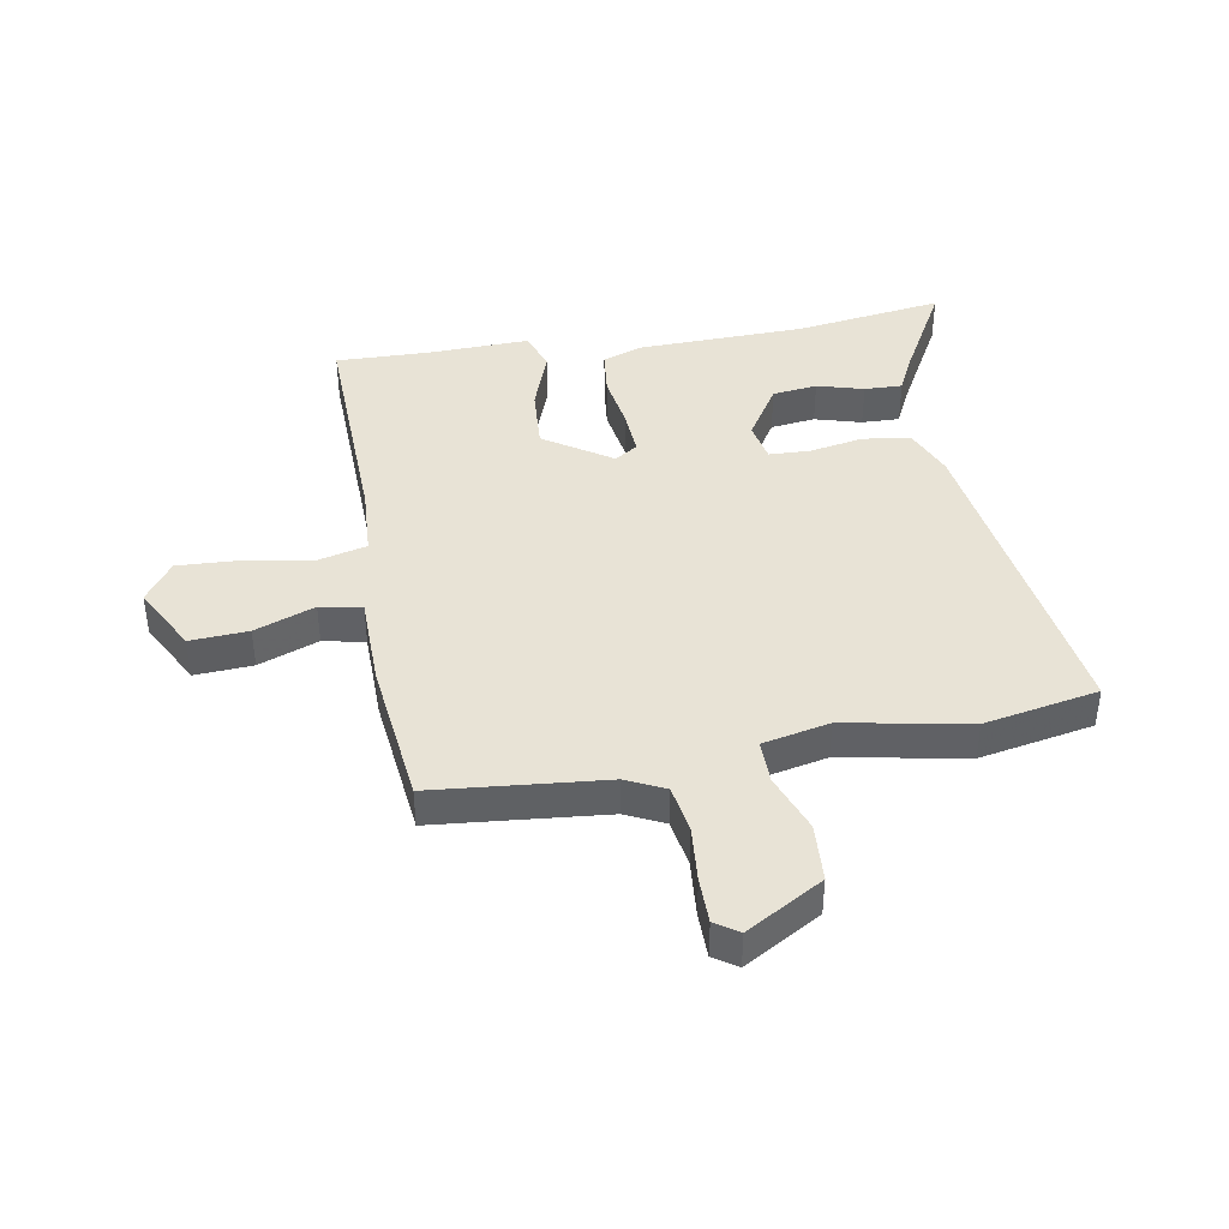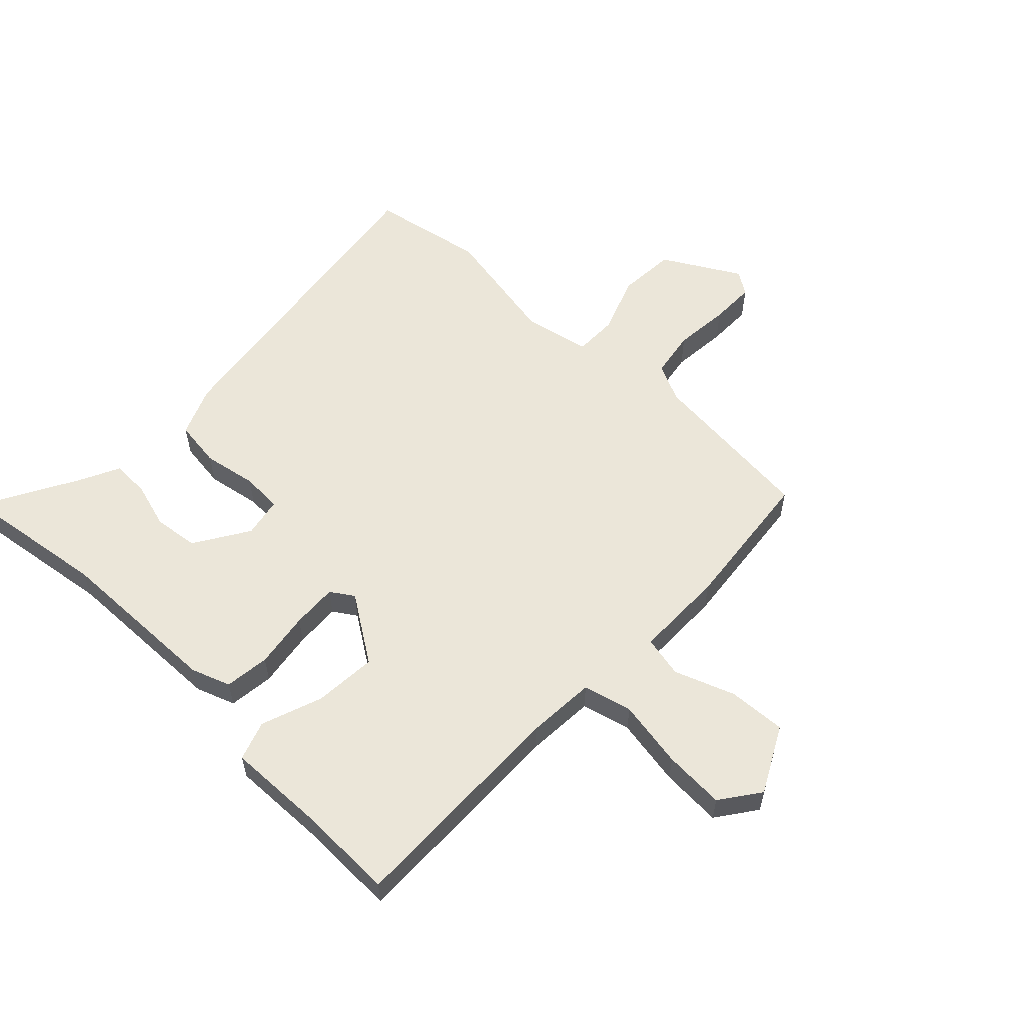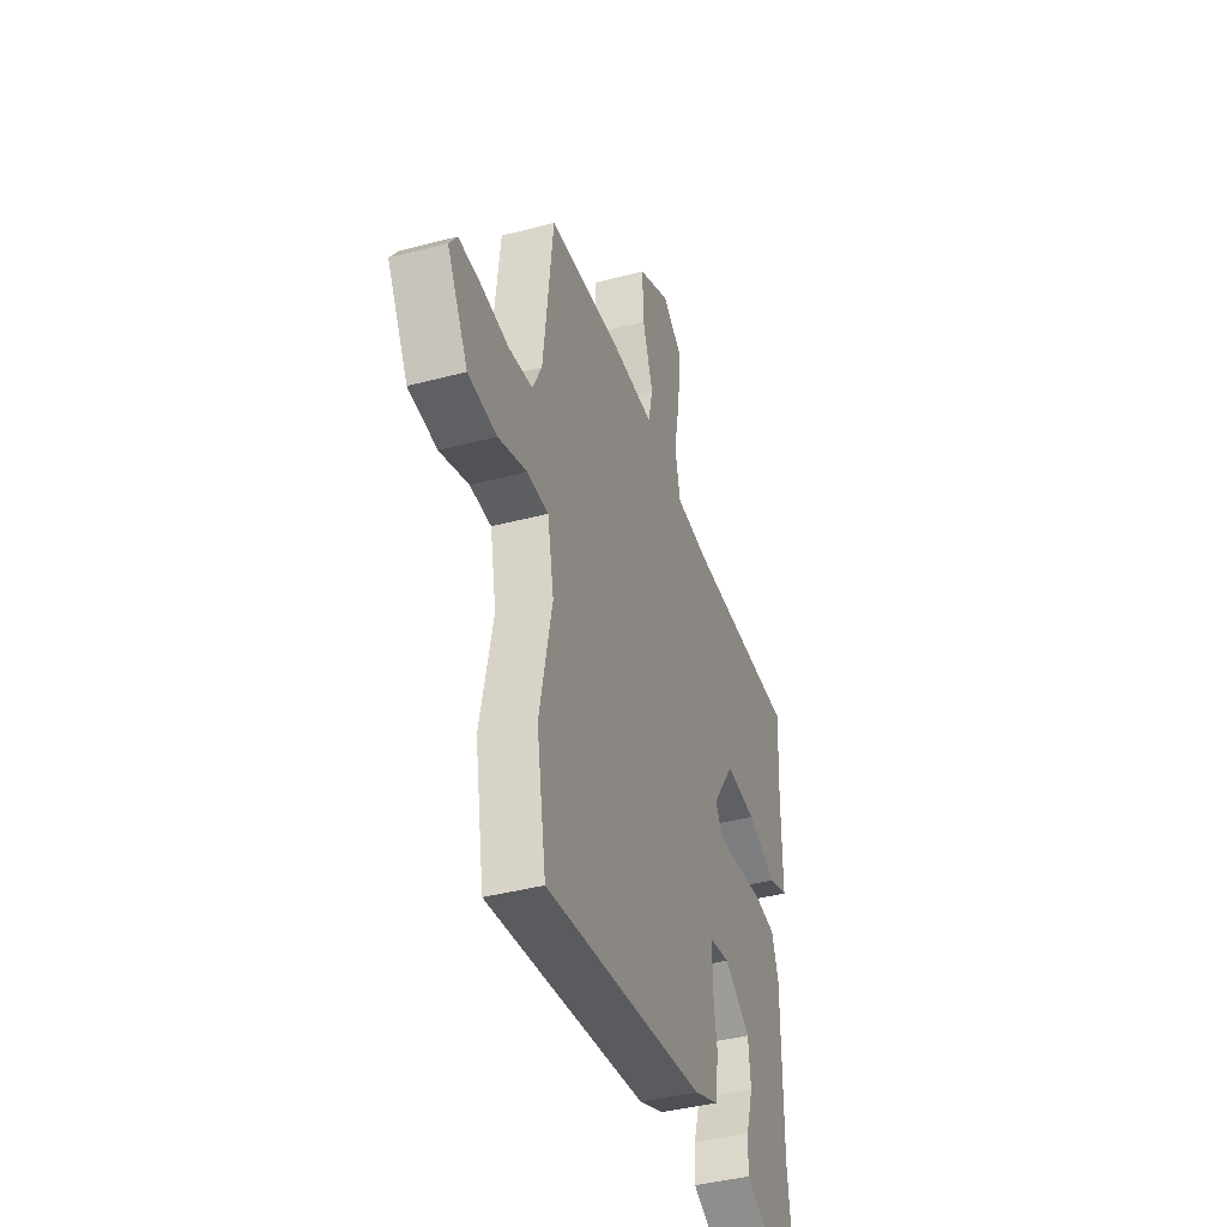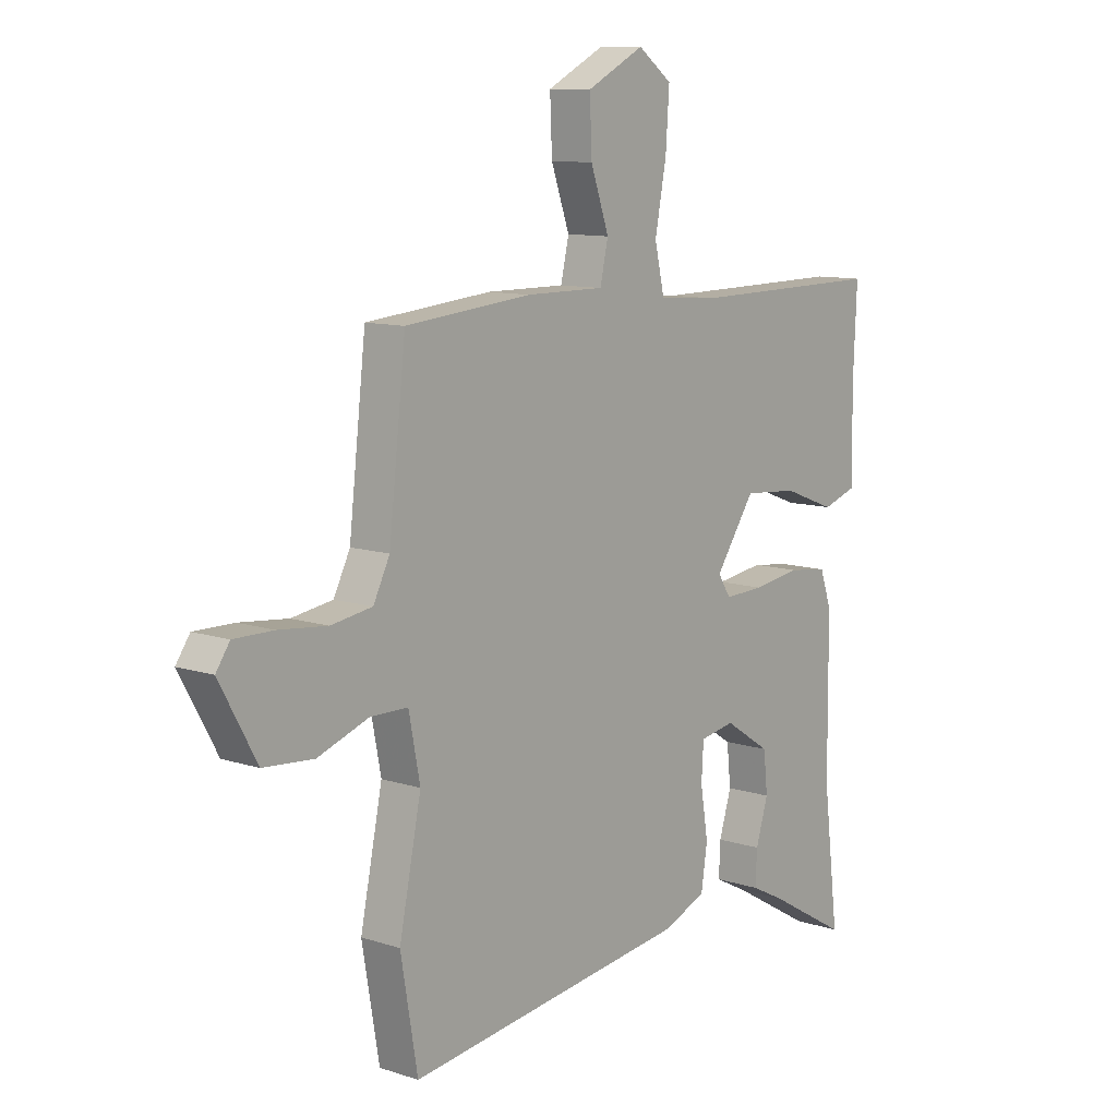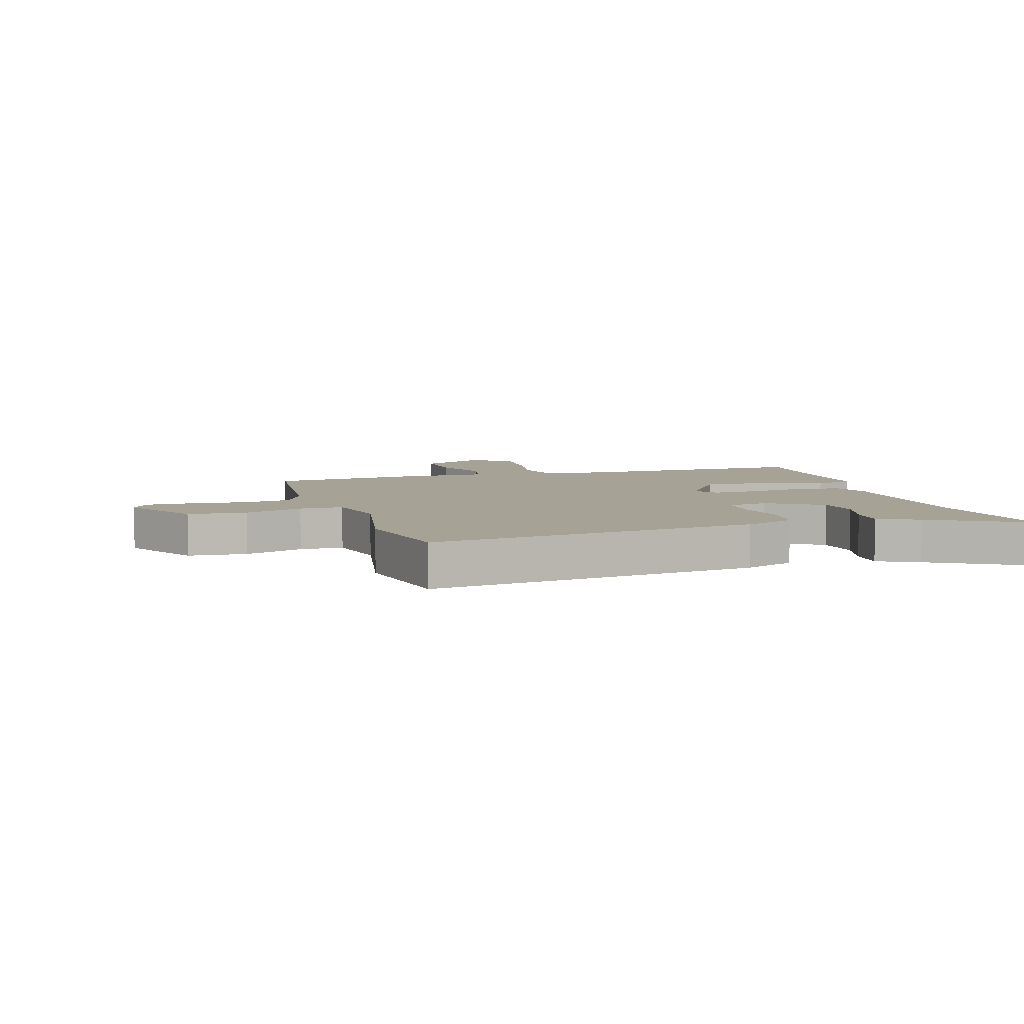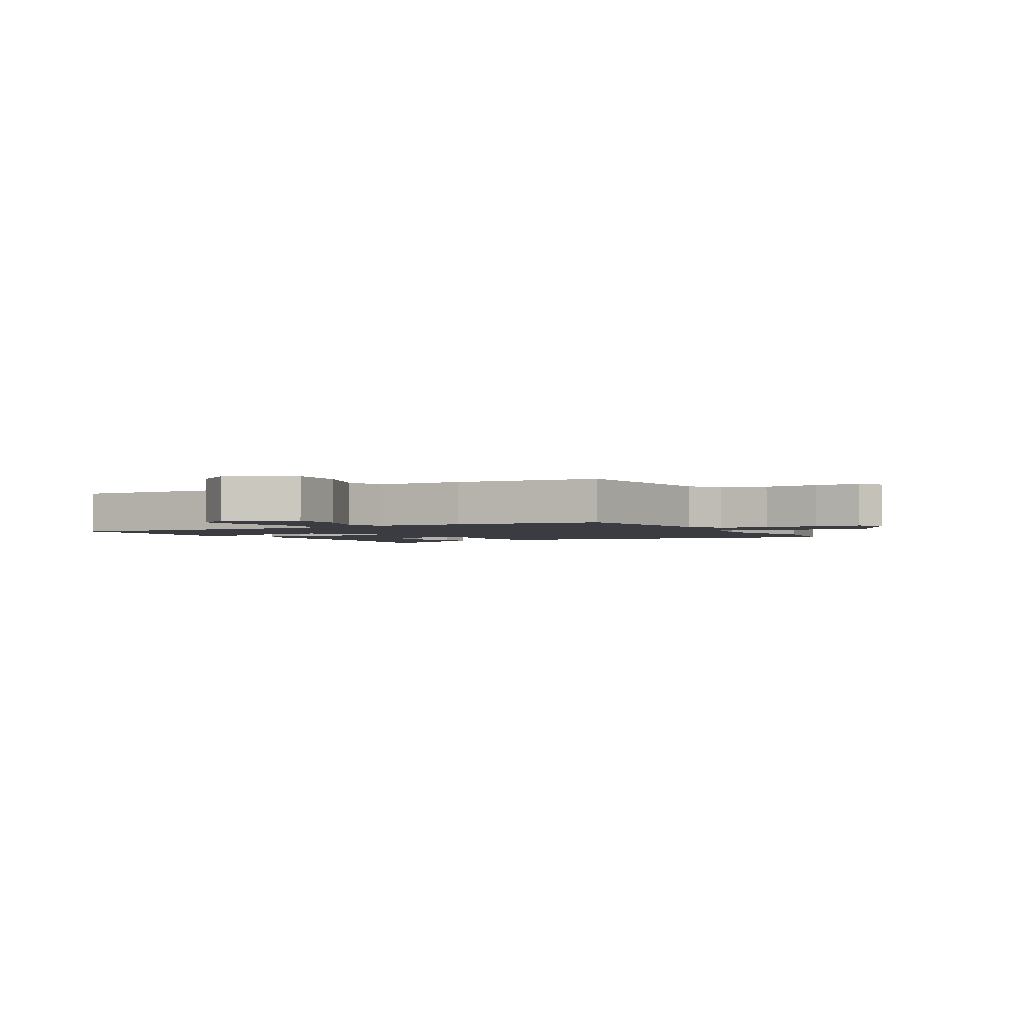
<metadata>
{"format":"obj","ext":"obj","renderer":"f3d","projection":"perspective","resolution":1024,"background":"white","views":[{"elev":41.5,"azim":79.0,"up":"+Y"},{"elev":57.2,"azim":-47.0,"up":"+Y"},{"elev":-40.4,"azim":108.0,"up":"+Z"},{"elev":10.5,"azim":129.3,"up":"+Z"},{"elev":6.3,"azim":162.4,"up":"+Y"},{"elev":-2.2,"azim":28.7,"up":"+Y"}]}
</metadata>
<code>
v 0.526 0.07 -0.349
v 0.493 0.07 -0.542
v -0.06 0.07 -0.472
v -0.145 0.07 -0.438
v -0.157 0.07 -0.358
v -0.142 0.07 -0.267
v -0.146 0.07 -0.198
v -0.214 0.07 -0.186
v -0.305 0.07 -0.245
v -0.313 0.07 -0.321
v -0.289 0.07 -0.399
v -0.286 0.07 -0.463
v -0.353 0.07 -0.497
v -0.511 0.07 -0.588
v -0.48 0.07 -0.337
v -0.478 0.07 -0.051
v -0.455 0.07 0.015
v -0.379 0.07 0.025
v -0.284 0.07 0.012
v -0.207 0.07 0.009
v -0.182 0.07 0.048
v -0.259 0.07 0.16
v -0.365 0.07 0.151
v -0.468 0.07 0.112
v -0.535 0.07 0.134
v -0.533 0.07 0.307
v -0.54 0.07 0.464
v -0.156 0.07 0.46
v -0.039 0.07 0.469
v -0.02 0.07 0.552
v -0.042 0.07 0.667
v -0.049 0.07 0.77
v 0.017 0.07 0.819
v 0.129 0.07 0.762
v 0.125 0.07 0.664
v 0.089 0.07 0.562
v 0.105 0.07 0.492
v 0.259 0.07 0.493
v 0.504 0.07 0.47
v 0.537 0.07 0.181
v 0.569 0.07 0.117
v 0.649 0.07 0.105
v 0.743 0.07 0.115
v 0.82 0.07 0.116
v 0.847 0.07 0.077
v 0.775 0.07 -0.053
v 0.677 0.07 -0.061
v 0.578 0.07 -0.026
v 0.505 0.07 -0.027
v 0.483 0.07 -0.14
v 0.526 0 -0.349
v 0.493 0 -0.542
v -0.06 0 -0.472
v -0.145 0 -0.438
v -0.157 0 -0.358
v -0.142 0 -0.267
v -0.146 0 -0.198
v -0.214 0 -0.186
v -0.305 0 -0.245
v -0.313 0 -0.321
v -0.289 0 -0.399
v -0.286 0 -0.463
v -0.353 0 -0.497
v -0.511 0 -0.588
v -0.48 0 -0.337
v -0.478 0 -0.051
v -0.455 0 0.015
v -0.379 0 0.025
v -0.284 0 0.012
v -0.207 0 0.009
v -0.182 0 0.048
v -0.259 0 0.16
v -0.365 0 0.151
v -0.468 0 0.112
v -0.535 0 0.134
v -0.533 0 0.307
v -0.54 0 0.464
v -0.156 0 0.46
v -0.039 0 0.469
v -0.02 0 0.552
v -0.042 0 0.667
v -0.049 0 0.77
v 0.017 0 0.819
v 0.129 0 0.762
v 0.125 0 0.664
v 0.089 0 0.562
v 0.105 0 0.492
v 0.259 0 0.493
v 0.504 0 0.47
v 0.537 0 0.181
v 0.569 0 0.117
v 0.649 0 0.105
v 0.743 0 0.115
v 0.82 0 0.116
v 0.847 0 0.077
v 0.775 0 -0.053
v 0.677 0 -0.061
v 0.578 0 -0.026
v 0.505 0 -0.027
v 0.483 0 -0.14
f 45 46 47 48
f 45 48 49
f 42 43 44 45
f 42 45 49
f 41 42 49
f 40 41 49
f 37 38 39 40
f 37 40 49 50
f 33 34 35 36
f 33 36 37
f 30 31 32 33
f 30 33 37
f 29 30 37 50
f 26 27 28
f 23 24 25 26
f 22 23 26 28
f 21 22 28 29
f 16 17 18 19
f 15 16 19 20
f 13 14 15
f 10 11 12 13
f 9 10 13 15
f 8 9 15 20
f 3 4 5 6
f 3 6 7
f 2 3 7
f 1 2 7
f 21 29 50 1
f 7 8 20 21
f 1 7 21
f 98 97 96 95
f 99 98 95
f 95 94 93 92
f 99 95 92
f 99 92 91
f 99 91 90
f 90 89 88 87
f 100 99 90 87
f 86 85 84 83
f 87 86 83
f 83 82 81 80
f 87 83 80
f 100 87 80 79
f 78 77 76
f 76 75 74 73
f 78 76 73 72
f 79 78 72 71
f 69 68 67 66
f 70 69 66 65
f 65 64 63
f 63 62 61 60
f 65 63 60 59
f 70 65 59 58
f 56 55 54 53
f 57 56 53
f 57 53 52
f 57 52 51
f 51 100 79 71
f 71 70 58 57
f 71 57 51
f 1 51 52 2
f 2 52 53 3
f 3 53 54 4
f 4 54 55 5
f 5 55 56 6
f 6 56 57 7
f 7 57 58 8
f 8 58 59 9
f 9 59 60 10
f 10 60 61 11
f 11 61 62 12
f 12 62 63 13
f 13 63 64 14
f 14 64 65 15
f 15 65 66 16
f 16 66 67 17
f 17 67 68 18
f 18 68 69 19
f 19 69 70 20
f 20 70 71 21
f 21 71 72 22
f 22 72 73 23
f 23 73 74 24
f 24 74 75 25
f 25 75 76 26
f 26 76 77 27
f 27 77 78 28
f 28 78 79 29
f 29 79 80 30
f 30 80 81 31
f 31 81 82 32
f 32 82 83 33
f 33 83 84 34
f 34 84 85 35
f 35 85 86 36
f 36 86 87 37
f 37 87 88 38
f 38 88 89 39
f 39 89 90 40
f 40 90 91 41
f 41 91 92 42
f 42 92 93 43
f 43 93 94 44
f 44 94 95 45
f 45 95 96 46
f 46 96 97 47
f 47 97 98 48
f 48 98 99 49
f 49 99 100 50
f 50 100 51 1

</code>
